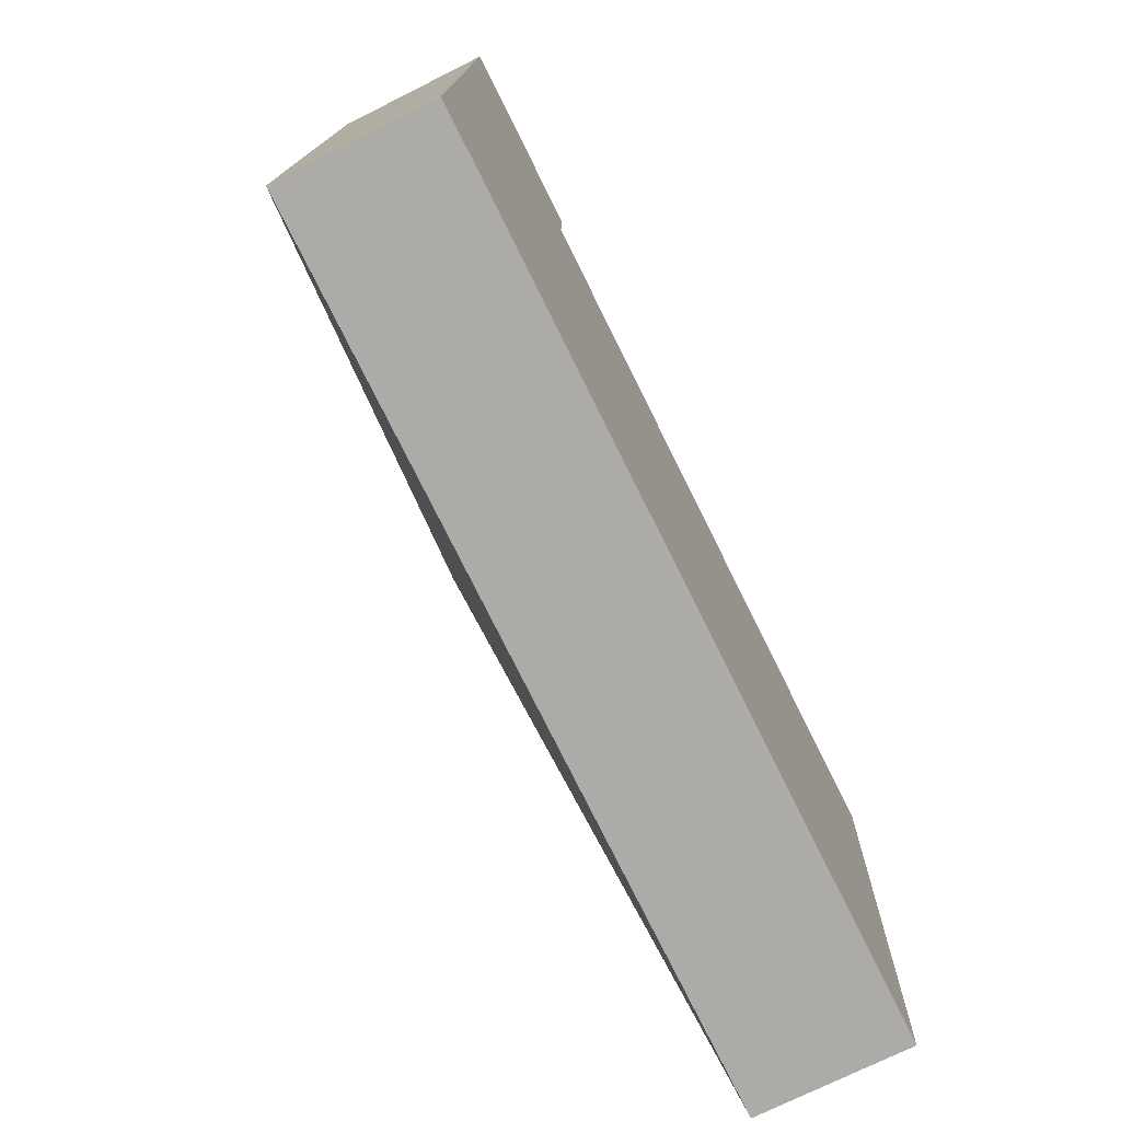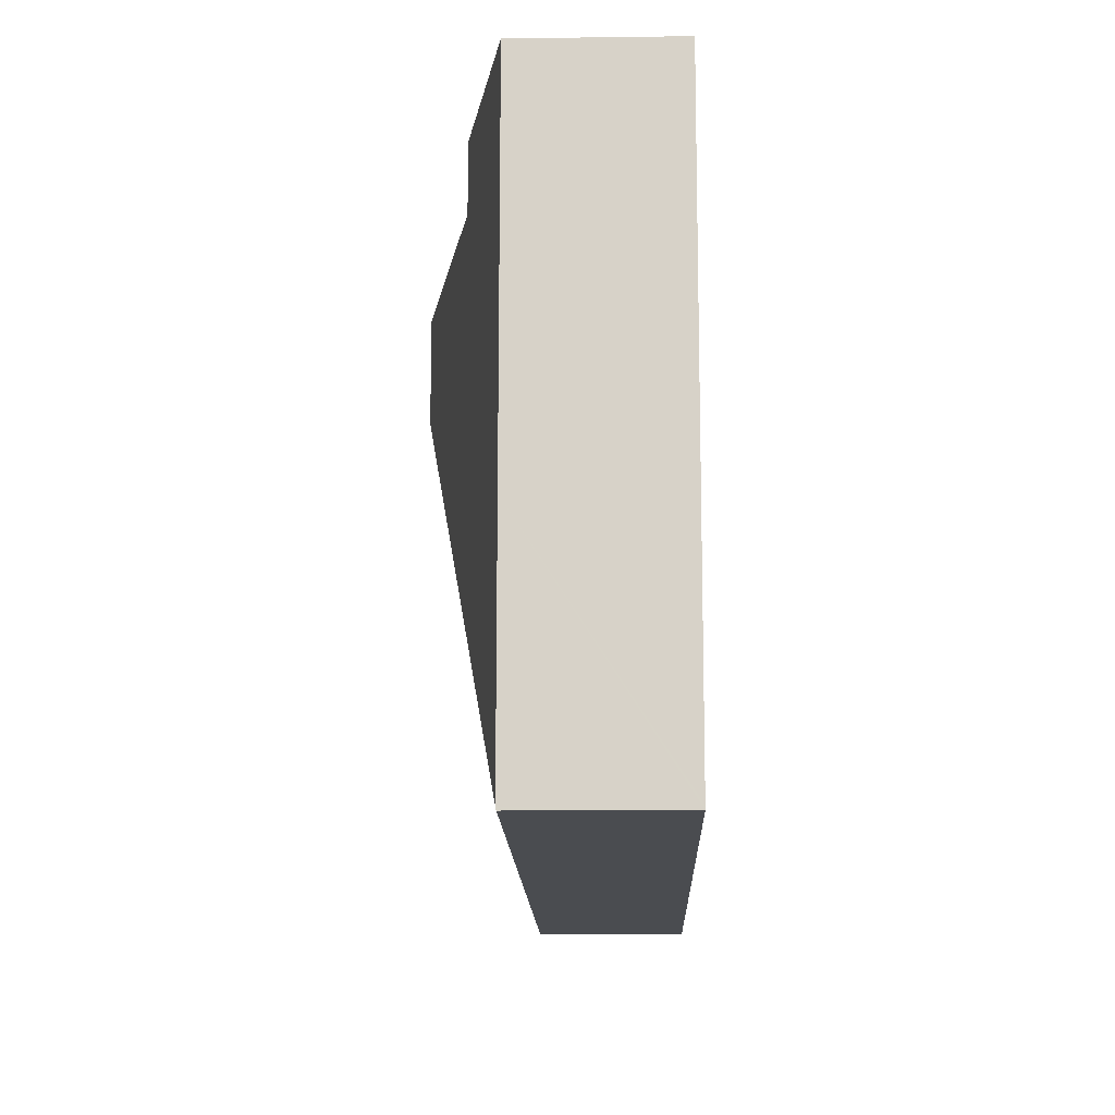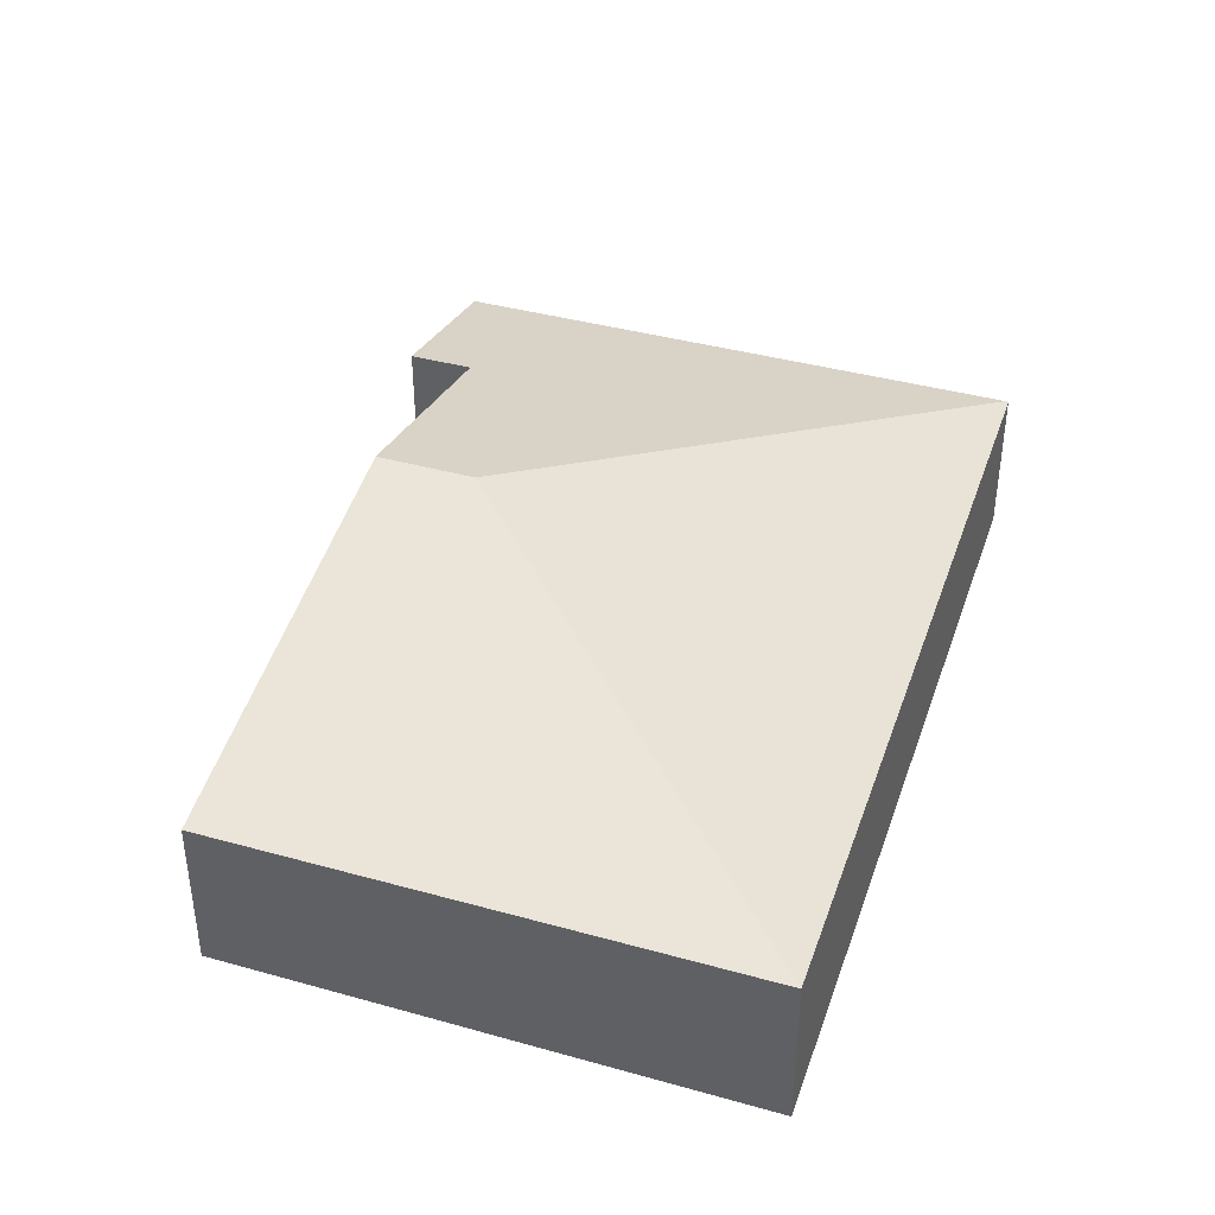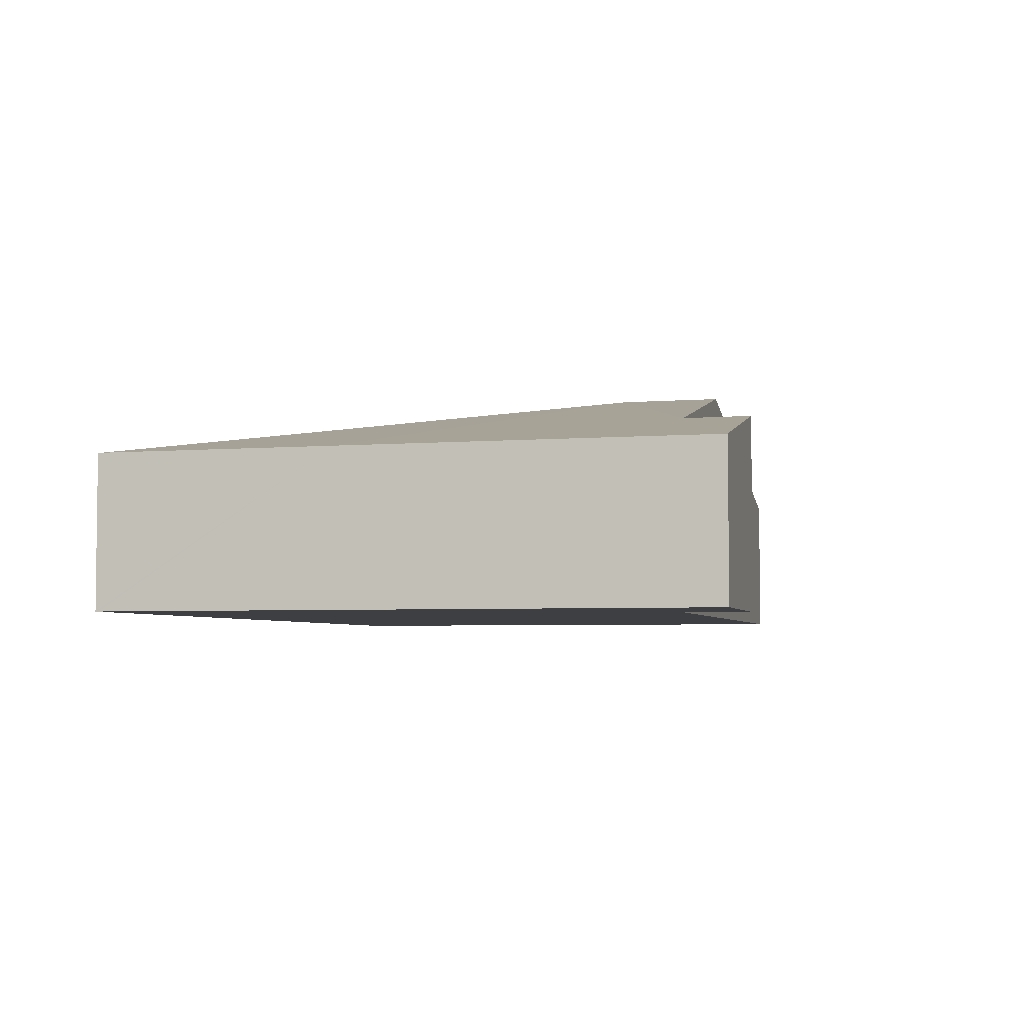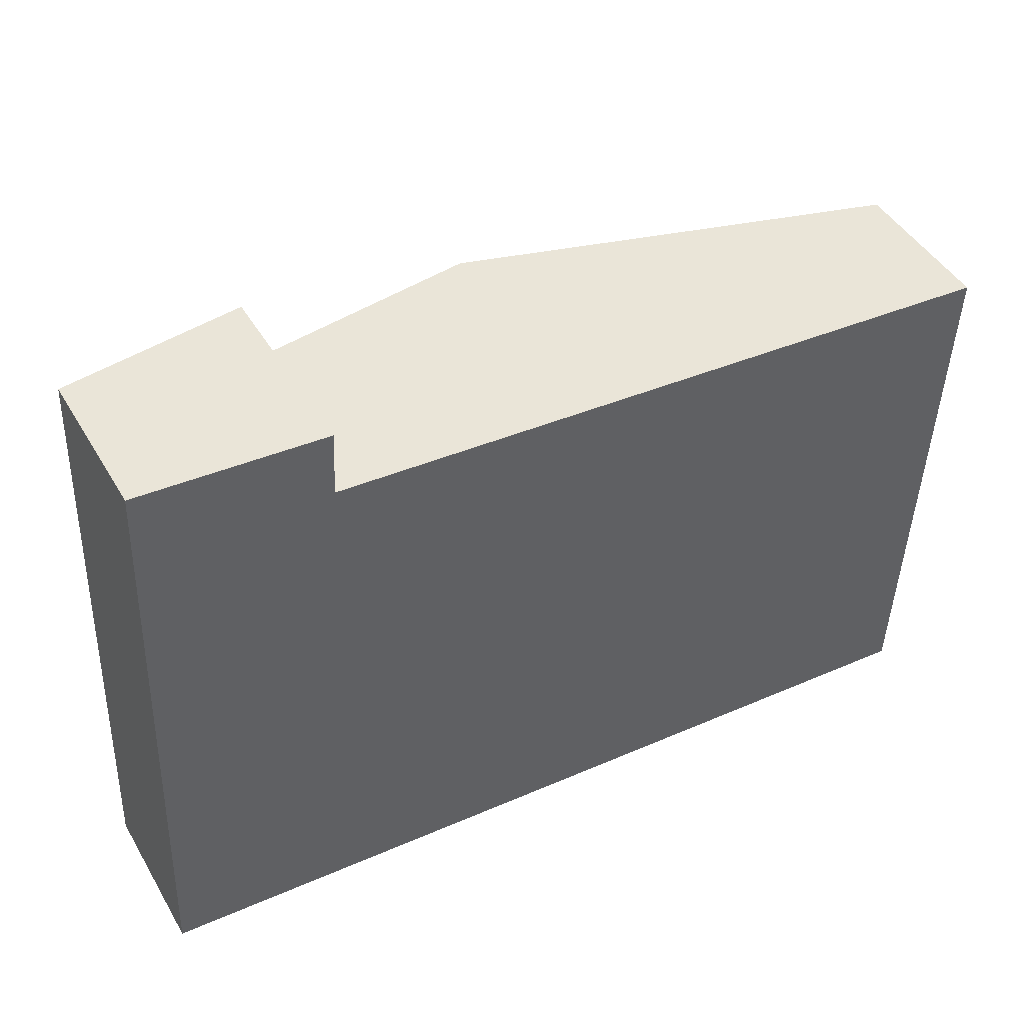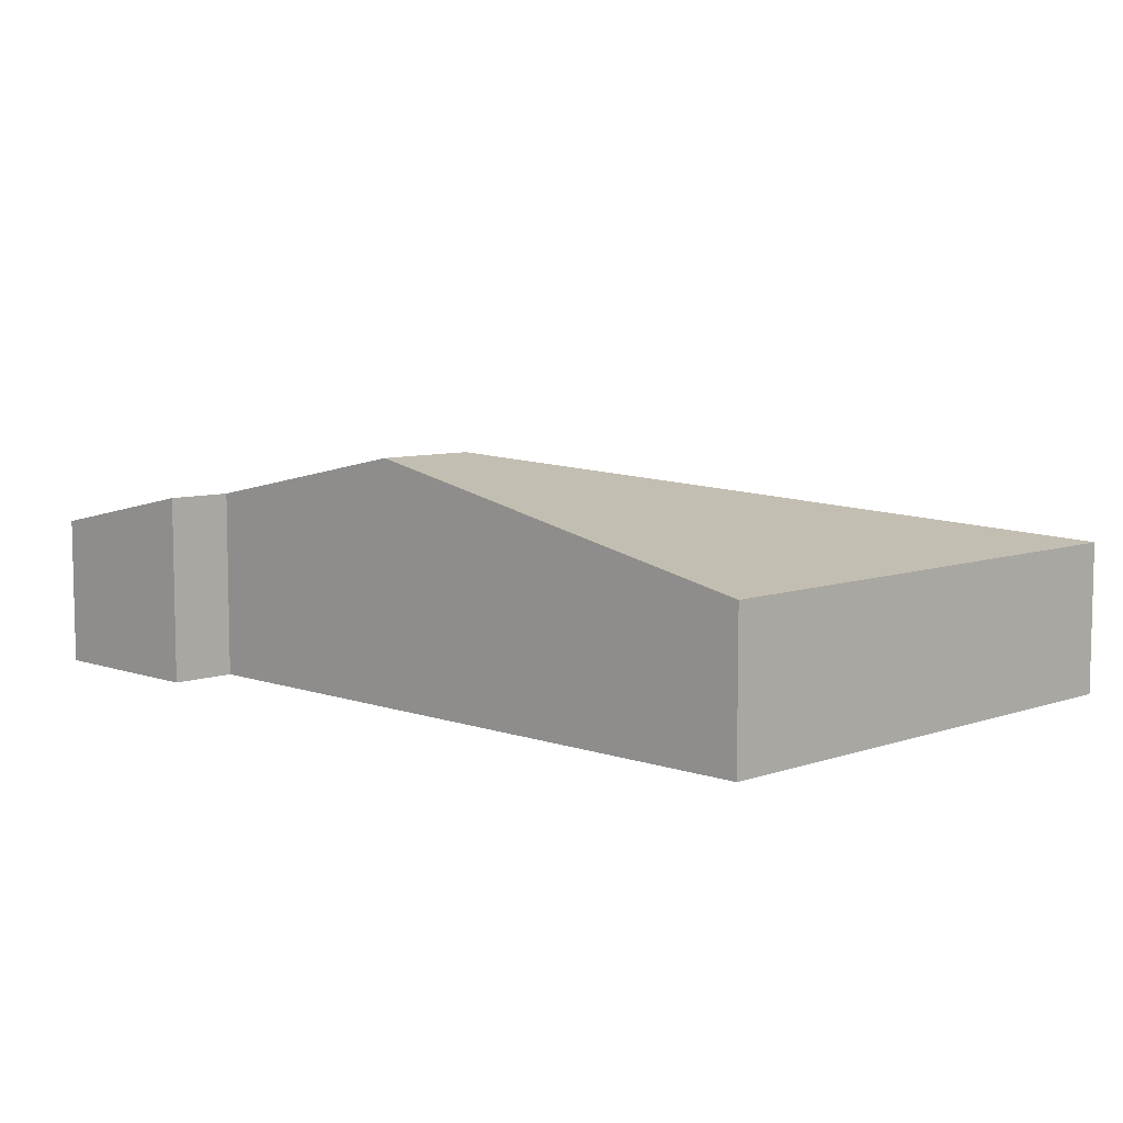
<metadata>
{"format":"obj","ext":"obj","renderer":"f3d","projection":"perspective","resolution":1024,"background":"white","views":[{"elev":-73.3,"azim":-63.4,"up":"+Z"},{"elev":-11.5,"azim":-88.2,"up":"+Z"},{"elev":38.4,"azim":111.8,"up":"+Y"},{"elev":-4.3,"azim":-72.7,"up":"+Y"},{"elev":45.6,"azim":-28.9,"up":"+Z"},{"elev":7.6,"azim":48.2,"up":"+Y"}]}
</metadata>
<code>
v  0 1.125 6.889e-17
v  3.345 1.797 3.038
v  6.44 1.135 -0.39
v  0.001 1.13 0.024
v  6.611 1.128 3.579
v  3.372 1.797 3.799
v  0.063 1.13 1.768
v  0.162 1.13 4.513
v  0.237 1.146 4.508
v  1.517 1.414 3.925
v  1.538 1.415 4.42
v  1.538 -2.706e-16 4.42
v  0.162 -2.763e-16 4.513
v  0.237 -2.76e-16 4.508
v  1.517 -2.403e-16 3.925
v  3.372 -2.326e-16 3.799
v  6.611 -2.192e-16 3.579
v  6.44 2.388e-17 -0.39
v  0 0 0
v  0.001 -1.47e-18 0.024
v  0.063 -1.083e-16 1.768
g defaultobject
f 1 2 3
f 2 1 4
f 2 5 3
f 5 2 6
f 7 2 4
f 2 7 8
f 9 2 8
f 2 9 10
f 10 9 11
f 2 10 6
f 9 12 11
f 12 9 8
f 12 8 13
f 12 13 14
f 15 6 10
f 6 15 16
f 6 16 5
f 5 16 17
f 12 10 11
f 10 12 15
f 5 18 3
f 18 5 17
f 18 1 3
f 1 18 19
f 19 4 1
f 4 19 7
f 7 19 20
f 7 20 21
f 7 21 8
f 8 21 13
f 17 19 18
f 19 17 16
f 19 16 15
f 19 15 12
f 19 12 14
f 19 14 20
f 20 14 21
f 21 14 13

</code>
